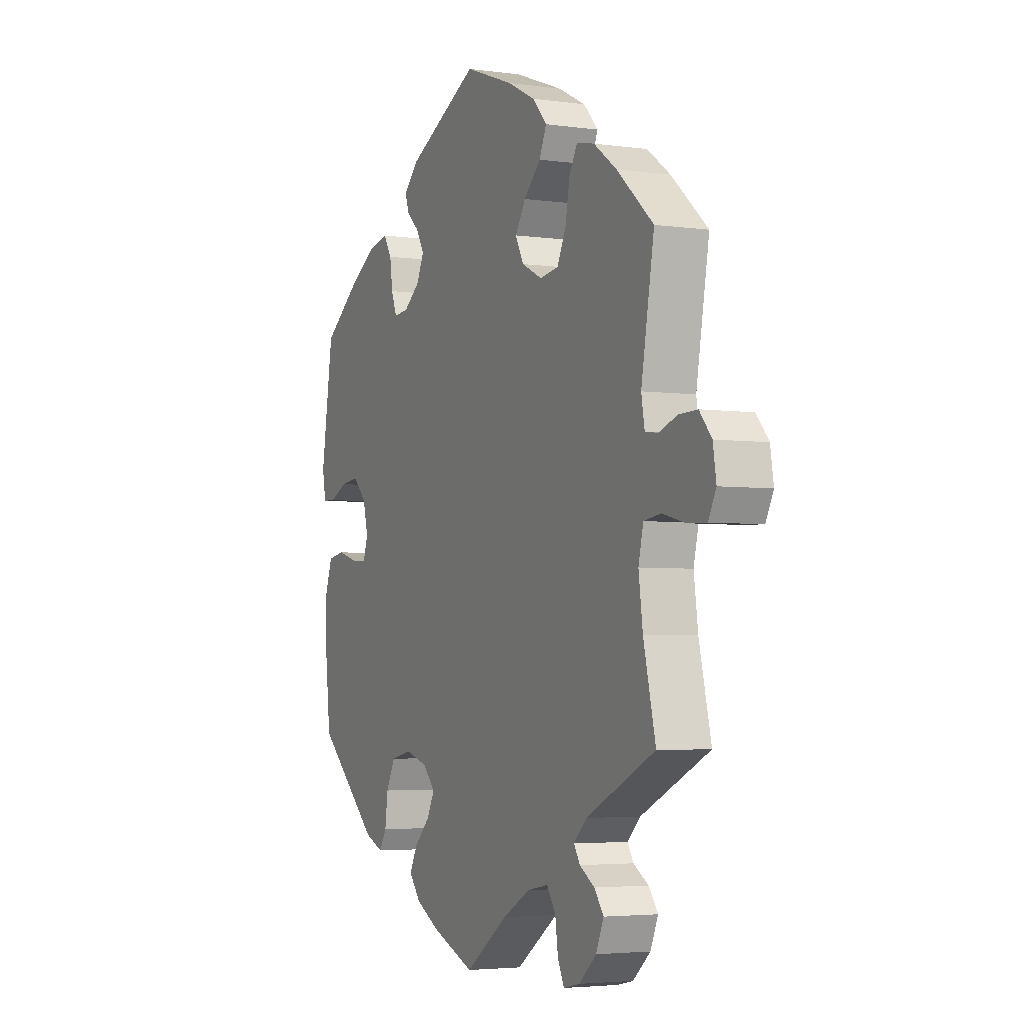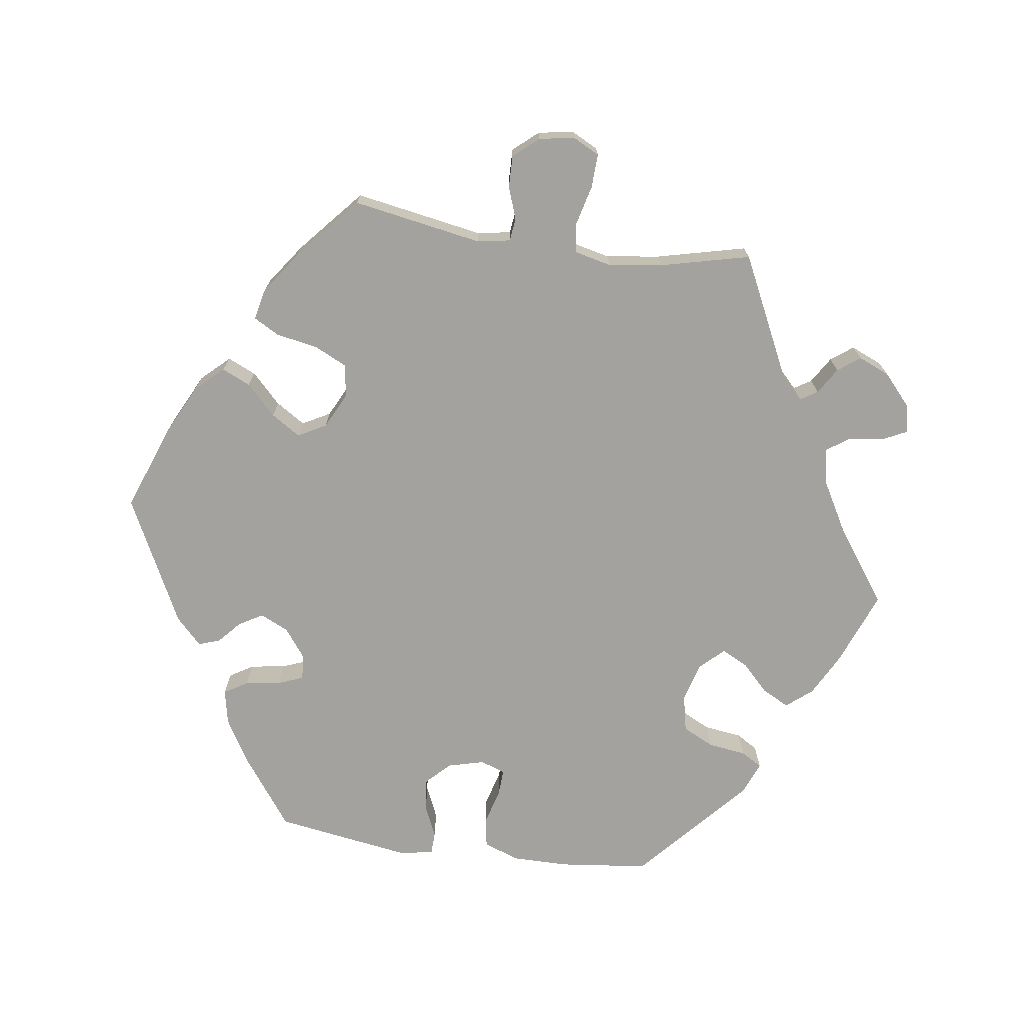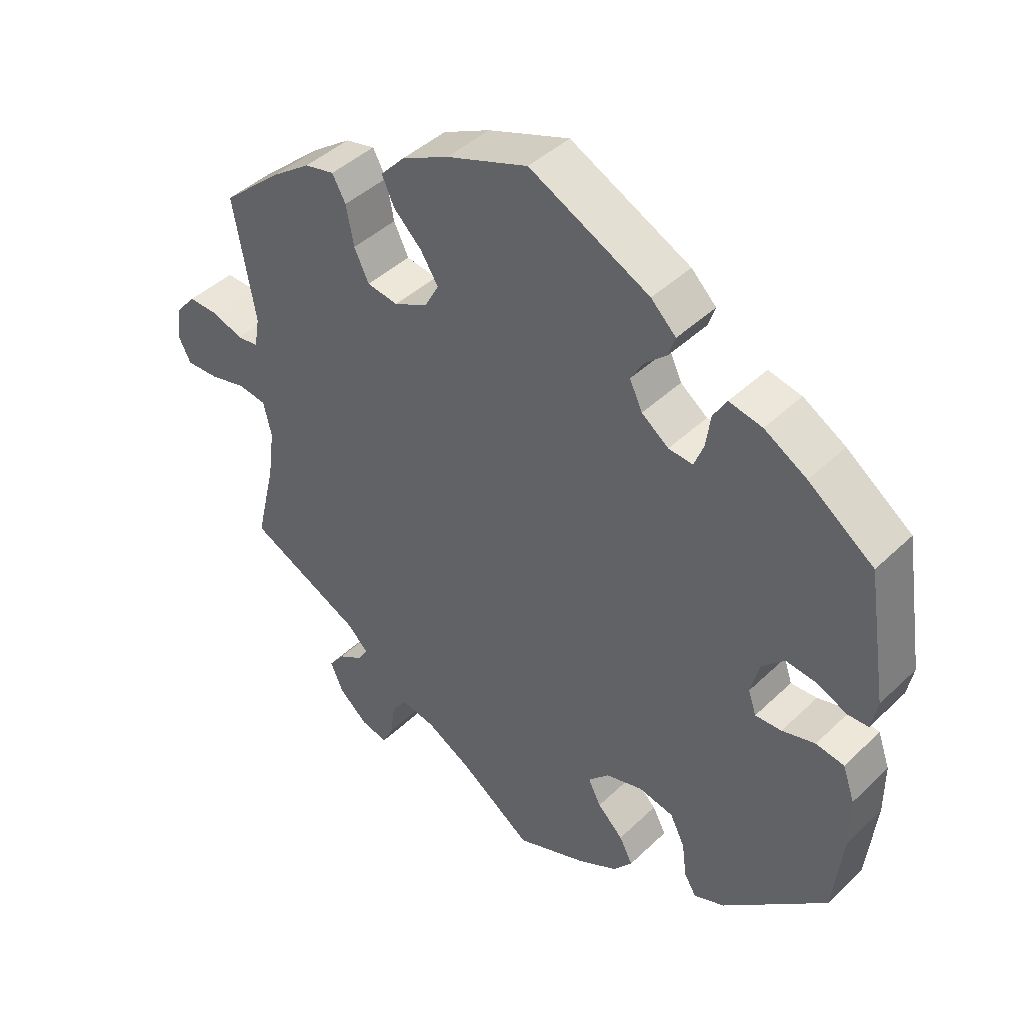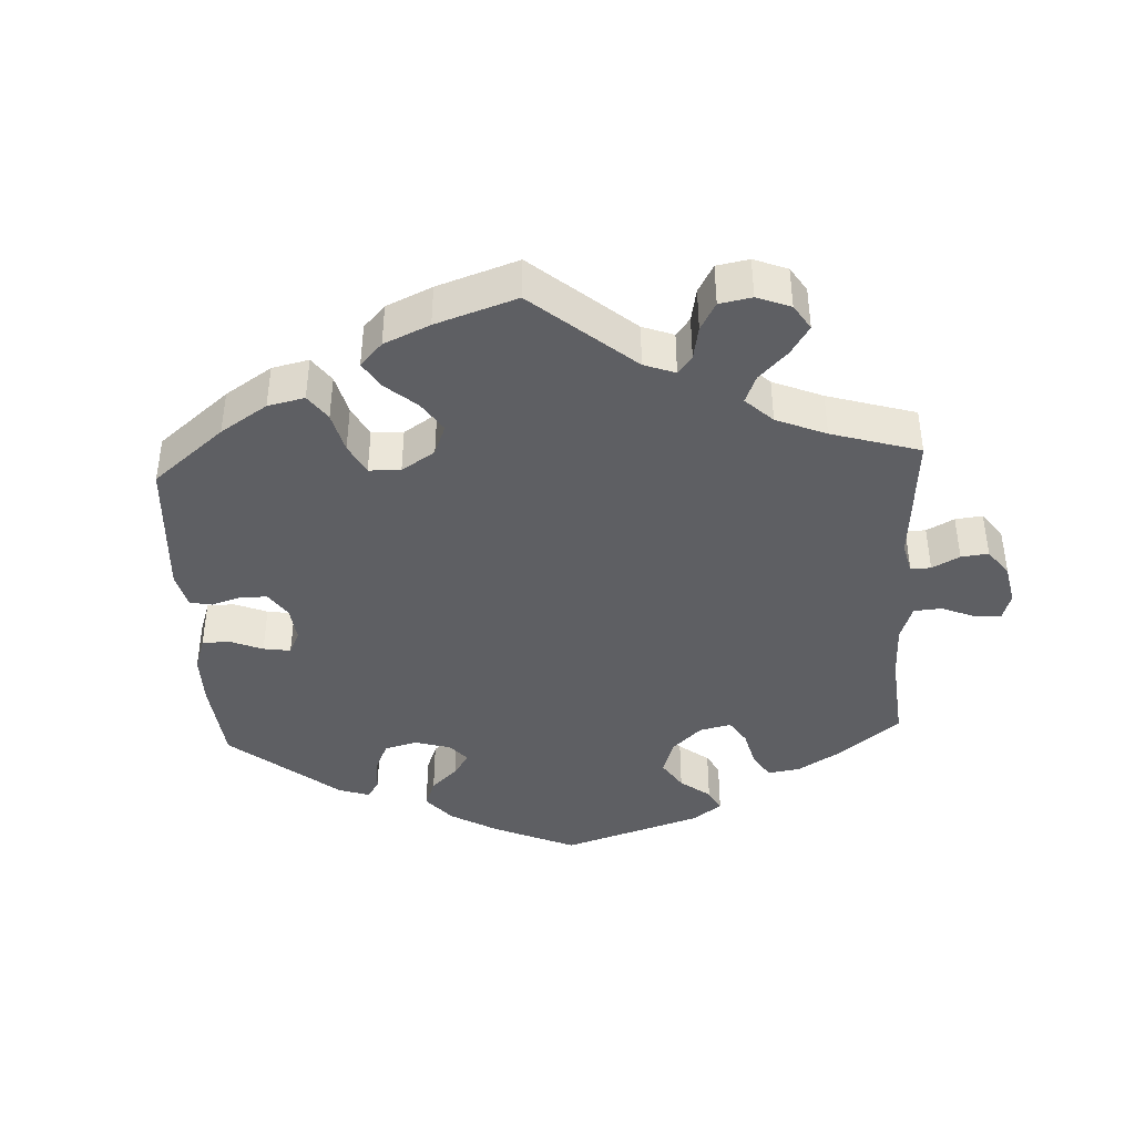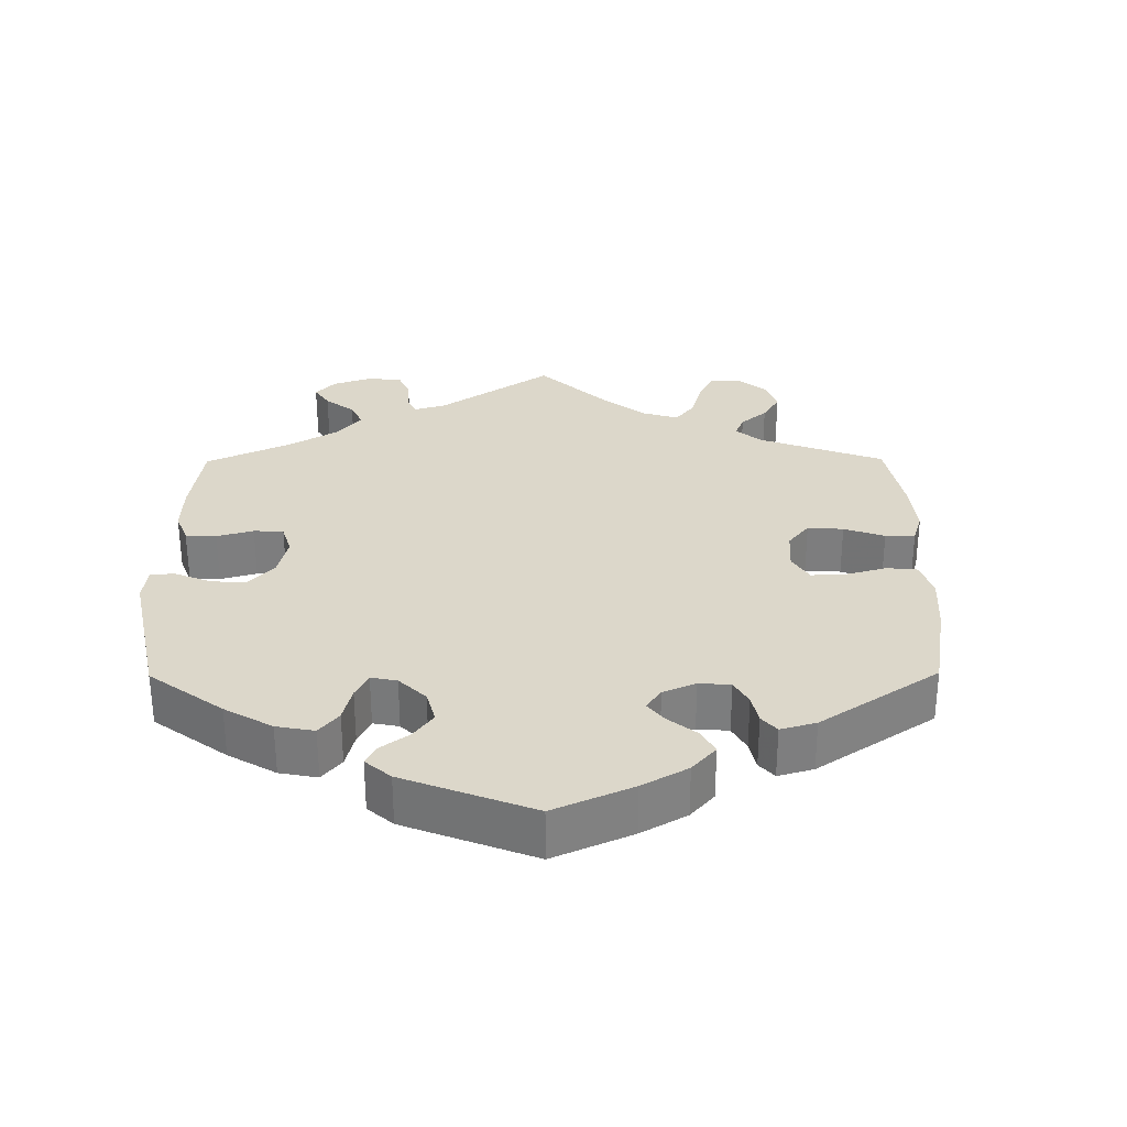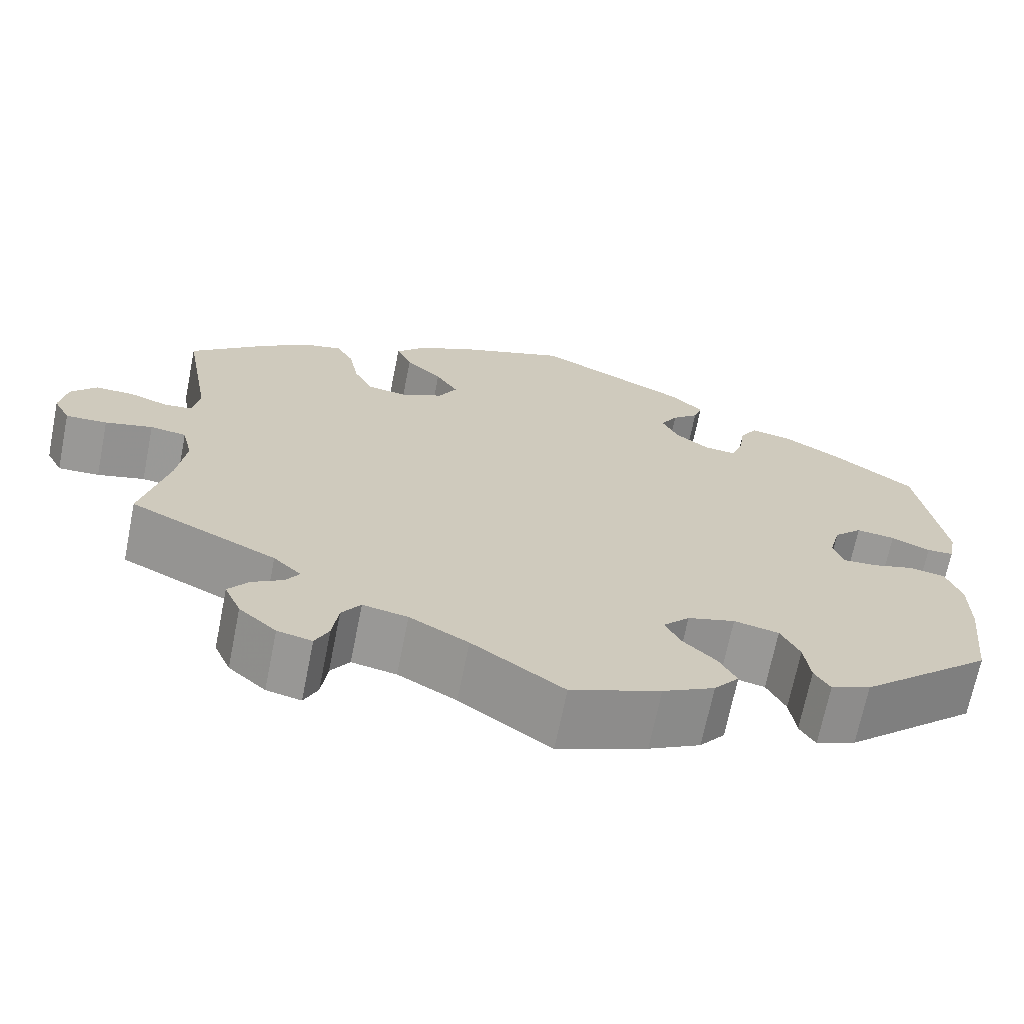
<metadata>
{"format":"obj","ext":"obj","renderer":"f3d","projection":"perspective","resolution":1024,"background":"white","views":[{"elev":-3.9,"azim":65.0,"up":"+Z"},{"elev":-72.5,"azim":82.1,"up":"+Y"},{"elev":43.4,"azim":-138.2,"up":"+Z"},{"elev":-41.6,"azim":63.0,"up":"+Y"},{"elev":30.5,"azim":-60.5,"up":"+Y"},{"elev":-68.8,"azim":168.7,"up":"+Z"}]}
</metadata>
<code>
v -0.403 0.07 0.36
v -0.34 0.07 0.397
v -0.291 0.07 0.407
v -0.271 0.07 0.374
v -0.264 0.07 0.325
v -0.25 0.07 0.289
v -0.214 0.07 0.292
v -0.174 0.07 0.322
v -0.155 0.07 0.362
v -0.175 0.07 0.396
v -0.206 0.07 0.424
v -0.216 0.07 0.454
v -0.179 0.07 0.49
v -0.001 0.07 0.578
v 0.12 0.07 0.533
v 0.19 0.07 0.498
v 0.226 0.07 0.459
v 0.208 0.07 0.419
v 0.166 0.07 0.378
v 0.14 0.07 0.337
v 0.161 0.07 0.298
v 0.211 0.07 0.273
v 0.257 0.07 0.28
v 0.279 0.07 0.325
v 0.29 0.07 0.384
v 0.31 0.07 0.42
v 0.354 0.07 0.41
v 0.411 0.07 0.369
v 0.501 0.07 0.29
v 0.469 0.07 0.108
v 0.477 0.07 0.062
v 0.509 0.07 0.058
v 0.554 0.07 0.074
v 0.599 0.07 0.075
v 0.629 0.07 0.04
v 0.637 0.07 -0.01
v 0.618 0.07 -0.047
v 0.57 0.07 -0.045
v 0.515 0.07 -0.031
v 0.473 0.07 -0.037
v 0.461 0.07 -0.088
v 0.471 0.07 -0.163
v 0.501 0.07 -0.289
v 0.331 0.07 -0.371
v 0.299 0.07 -0.402
v 0.314 0.07 -0.426
v 0.351 0.07 -0.449
v 0.374 0.07 -0.48
v 0.355 0.07 -0.524
v 0.312 0.07 -0.562
v 0.272 0.07 -0.571
v 0.256 0.07 -0.538
v 0.249 0.07 -0.487
v 0.227 0.07 -0.455
v 0.175 0.07 -0.465
v 0.107 0.07 -0.503
v 0.001 0.07 -0.578
v -0.103 0.07 -0.537
v -0.163 0.07 -0.505
v -0.192 0.07 -0.469
v -0.172 0.07 -0.431
v -0.134 0.07 -0.394
v -0.115 0.07 -0.357
v -0.146 0.07 -0.324
v -0.201 0.07 -0.308
v -0.253 0.07 -0.319
v -0.275 0.07 -0.363
v -0.282 0.07 -0.416
v -0.3 0.07 -0.446
v -0.346 0.07 -0.427
v -0.5 0.07 -0.289
v -0.514 0.07 -0.163
v -0.514 0.07 -0.086
v -0.496 0.07 -0.035
v -0.454 0.07 -0.028
v -0.405 0.07 -0.042
v -0.366 0.07 -0.044
v -0.354 0.07 -0.009
v -0.367 0.07 0.042
v -0.4 0.07 0.075
v -0.445 0.07 0.07
v -0.49 0.07 0.05
v -0.521 0.07 0.051
v -0.53 0.07 0.097
v -0.5 0.07 0.289
v -0.403 0 0.36
v -0.34 0 0.397
v -0.291 0 0.407
v -0.271 0 0.374
v -0.264 0 0.325
v -0.25 0 0.289
v -0.214 0 0.292
v -0.174 0 0.322
v -0.155 0 0.362
v -0.175 0 0.396
v -0.206 0 0.424
v -0.216 0 0.454
v -0.179 0 0.49
v -0.001 0 0.578
v 0.12 0 0.533
v 0.19 0 0.498
v 0.226 0 0.459
v 0.208 0 0.419
v 0.166 0 0.378
v 0.14 0 0.337
v 0.161 0 0.298
v 0.211 0 0.273
v 0.257 0 0.28
v 0.279 0 0.325
v 0.29 0 0.384
v 0.31 0 0.42
v 0.354 0 0.41
v 0.411 0 0.369
v 0.501 0 0.29
v 0.469 0 0.108
v 0.477 0 0.062
v 0.509 0 0.058
v 0.554 0 0.074
v 0.599 0 0.075
v 0.629 0 0.04
v 0.637 0 -0.01
v 0.618 0 -0.047
v 0.57 0 -0.045
v 0.515 0 -0.031
v 0.473 0 -0.037
v 0.461 0 -0.088
v 0.471 0 -0.163
v 0.501 0 -0.289
v 0.331 0 -0.371
v 0.299 0 -0.402
v 0.314 0 -0.426
v 0.351 0 -0.449
v 0.374 0 -0.48
v 0.355 0 -0.524
v 0.312 0 -0.562
v 0.272 0 -0.571
v 0.256 0 -0.538
v 0.249 0 -0.487
v 0.227 0 -0.455
v 0.175 0 -0.465
v 0.107 0 -0.503
v 0.001 0 -0.578
v -0.103 0 -0.537
v -0.163 0 -0.505
v -0.192 0 -0.469
v -0.172 0 -0.431
v -0.134 0 -0.394
v -0.115 0 -0.357
v -0.146 0 -0.324
v -0.201 0 -0.308
v -0.253 0 -0.319
v -0.275 0 -0.363
v -0.282 0 -0.416
v -0.3 0 -0.446
v -0.346 0 -0.427
v -0.5 0 -0.289
v -0.514 0 -0.163
v -0.514 0 -0.086
v -0.496 0 -0.035
v -0.454 0 -0.028
v -0.405 0 -0.042
v -0.366 0 -0.044
v -0.354 0 -0.009
v -0.367 0 0.042
v -0.4 0 0.075
v -0.445 0 0.07
v -0.49 0 0.05
v -0.521 0 0.051
v -0.53 0 0.097
v -0.5 0 0.289
f 81 82 83 84
f 80 81 84 85
f 79 80 85 1
f 73 74 75 76
f 73 76 77
f 72 73 77
f 71 72 77
f 70 71 77
f 67 68 69 70
f 66 67 70 77
f 65 66 77 78
f 59 60 61 62
f 59 62 63
f 56 57 58 59
f 55 56 59 63
f 54 55 63 64
f 50 51 52 53
f 50 53 54
f 49 50 54
f 46 47 48 49
f 45 46 49 54
f 44 45 54 64
f 42 43 44 64
f 36 37 38 39
f 36 39 40
f 35 36 40
f 32 33 34 35
f 31 32 35 40
f 30 31 40 41
f 28 29 30
f 27 28 30 41
f 24 25 26 27
f 23 24 27 41
f 16 17 18 19
f 16 19 20
f 15 16 20
f 14 15 20
f 13 14 20 21
f 10 11 12 13
f 9 10 13 21
f 2 3 4 5
f 2 5 6
f 1 2 6
f 79 1 6
f 78 79 6 7
f 65 78 7 8
f 22 23 41 42
f 22 42 64 65
f 21 22 65
f 8 9 21 65
f 169 168 167 166
f 170 169 166 165
f 86 170 165 164
f 161 160 159 158
f 162 161 158
f 162 158 157
f 162 157 156
f 162 156 155
f 155 154 153 152
f 162 155 152 151
f 163 162 151 150
f 147 146 145 144
f 148 147 144
f 144 143 142 141
f 148 144 141 140
f 149 148 140 139
f 138 137 136 135
f 139 138 135
f 139 135 134
f 134 133 132 131
f 139 134 131 130
f 149 139 130 129
f 149 129 128 127
f 124 123 122 121
f 125 124 121
f 125 121 120
f 120 119 118 117
f 125 120 117 116
f 126 125 116 115
f 115 114 113
f 126 115 113 112
f 112 111 110 109
f 126 112 109 108
f 104 103 102 101
f 105 104 101
f 105 101 100
f 105 100 99
f 106 105 99 98
f 98 97 96 95
f 106 98 95 94
f 90 89 88 87
f 91 90 87
f 91 87 86
f 91 86 164
f 92 91 164 163
f 93 92 163 150
f 127 126 108 107
f 150 149 127 107
f 150 107 106
f 150 106 94 93
f 1 86 87 2
f 2 87 88 3
f 3 88 89 4
f 4 89 90 5
f 5 90 91 6
f 6 91 92 7
f 7 92 93 8
f 8 93 94 9
f 9 94 95 10
f 10 95 96 11
f 11 96 97 12
f 12 97 98 13
f 13 98 99 14
f 14 99 100 15
f 15 100 101 16
f 16 101 102 17
f 17 102 103 18
f 18 103 104 19
f 19 104 105 20
f 20 105 106 21
f 21 106 107 22
f 22 107 108 23
f 23 108 109 24
f 24 109 110 25
f 25 110 111 26
f 26 111 112 27
f 27 112 113 28
f 28 113 114 29
f 29 114 115 30
f 30 115 116 31
f 31 116 117 32
f 32 117 118 33
f 33 118 119 34
f 34 119 120 35
f 35 120 121 36
f 36 121 122 37
f 37 122 123 38
f 38 123 124 39
f 39 124 125 40
f 40 125 126 41
f 41 126 127 42
f 42 127 128 43
f 43 128 129 44
f 44 129 130 45
f 45 130 131 46
f 46 131 132 47
f 47 132 133 48
f 48 133 134 49
f 49 134 135 50
f 50 135 136 51
f 51 136 137 52
f 52 137 138 53
f 53 138 139 54
f 54 139 140 55
f 55 140 141 56
f 56 141 142 57
f 57 142 143 58
f 58 143 144 59
f 59 144 145 60
f 60 145 146 61
f 61 146 147 62
f 62 147 148 63
f 63 148 149 64
f 64 149 150 65
f 65 150 151 66
f 66 151 152 67
f 67 152 153 68
f 68 153 154 69
f 69 154 155 70
f 70 155 156 71
f 71 156 157 72
f 72 157 158 73
f 73 158 159 74
f 74 159 160 75
f 75 160 161 76
f 76 161 162 77
f 77 162 163 78
f 78 163 164 79
f 79 164 165 80
f 80 165 166 81
f 81 166 167 82
f 82 167 168 83
f 83 168 169 84
f 84 169 170 85
f 85 170 86 1

</code>
